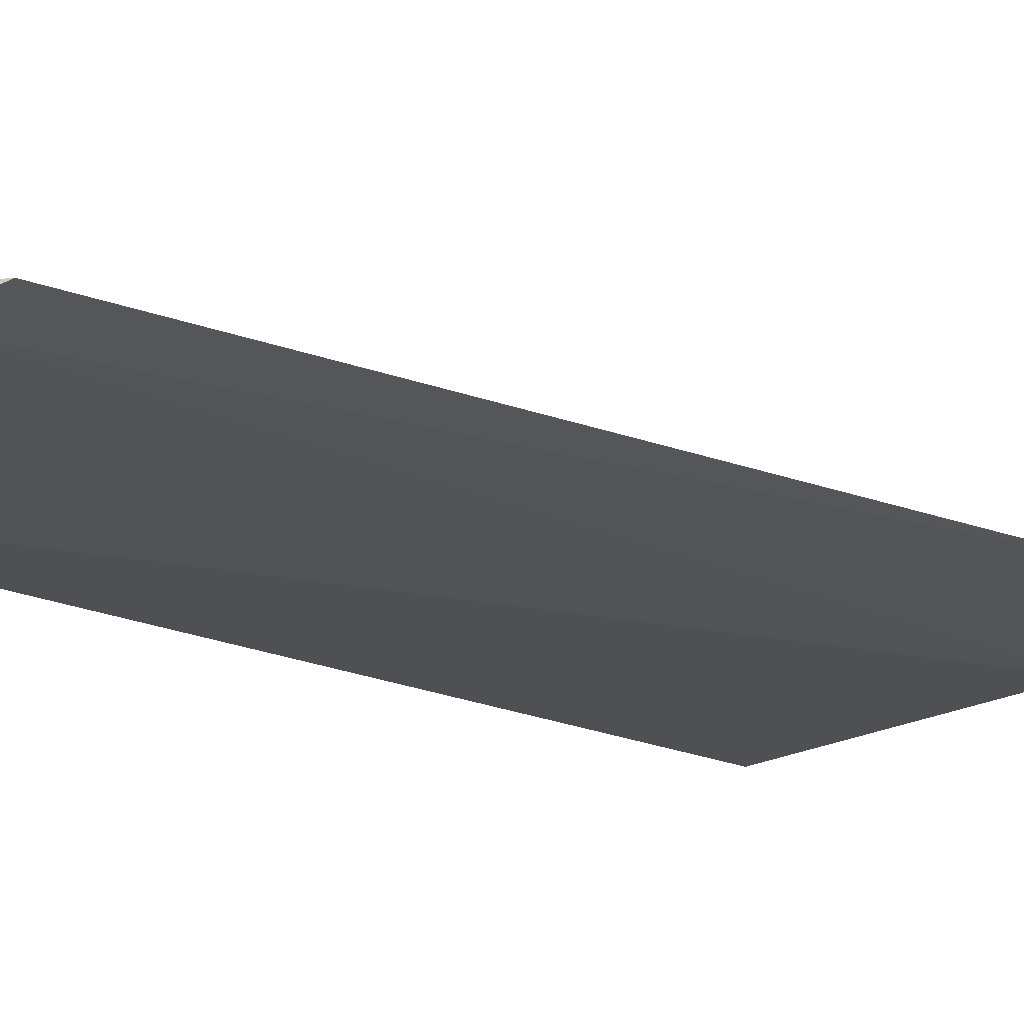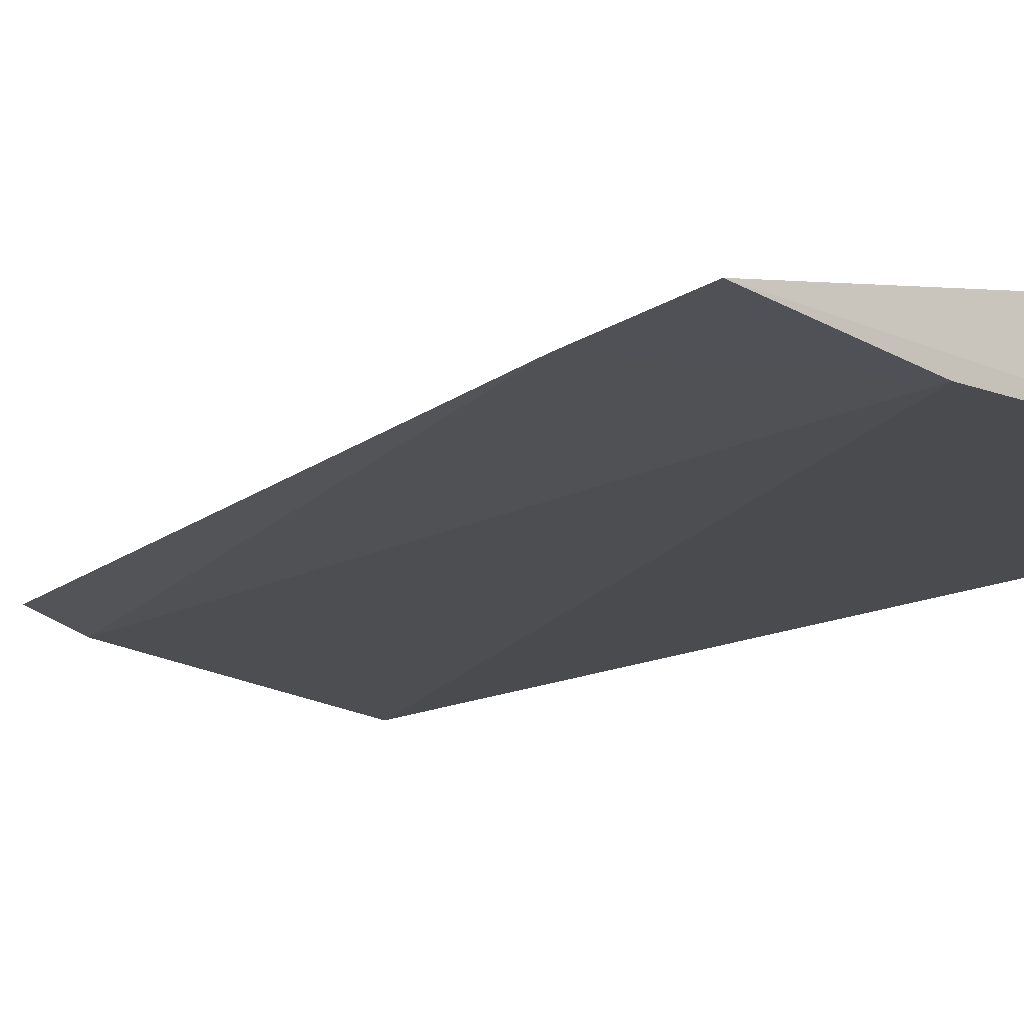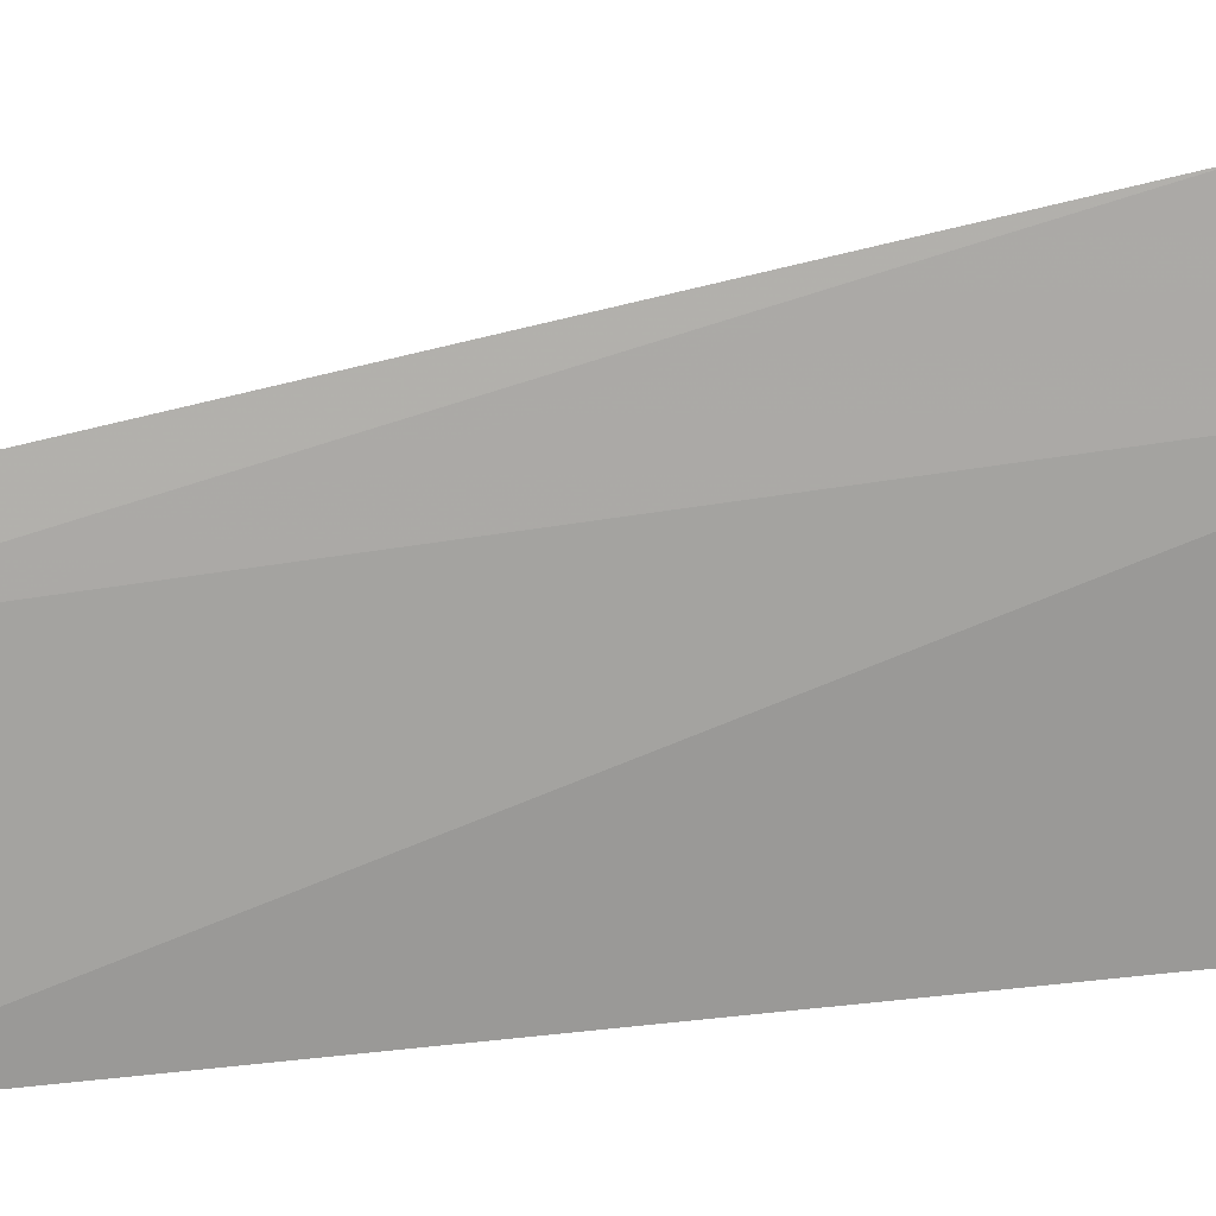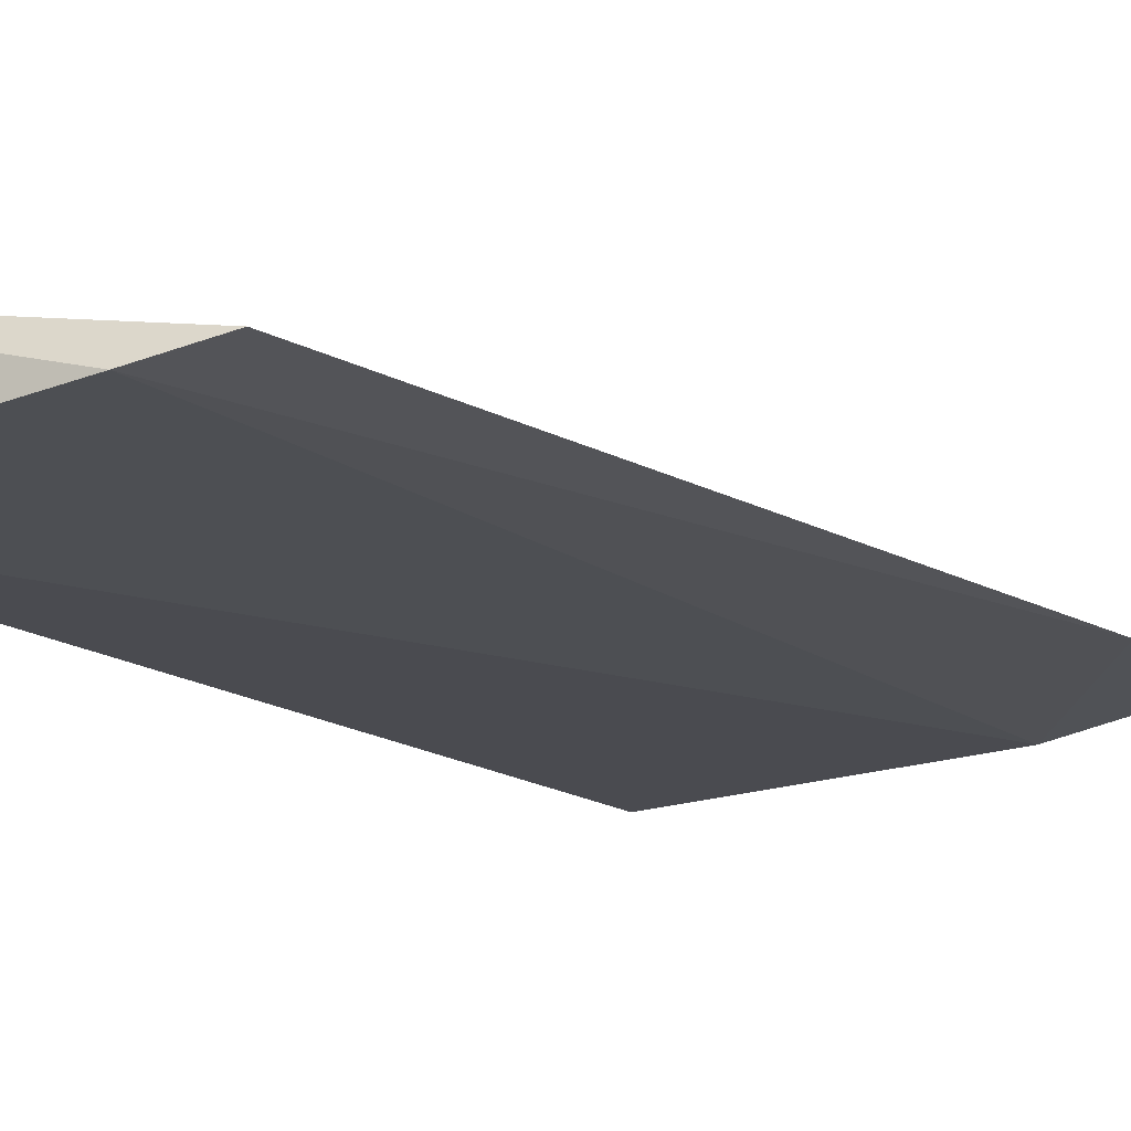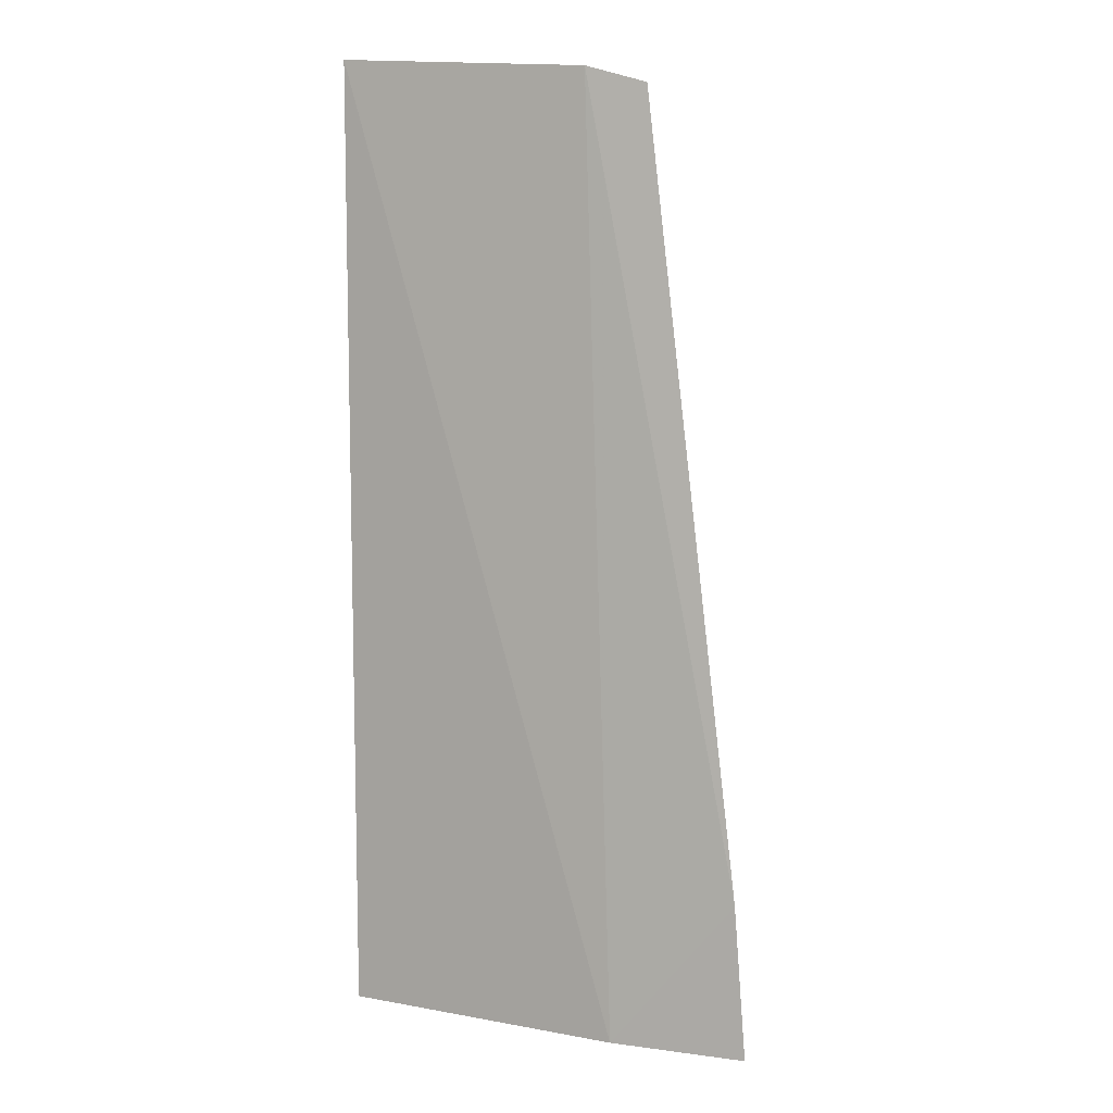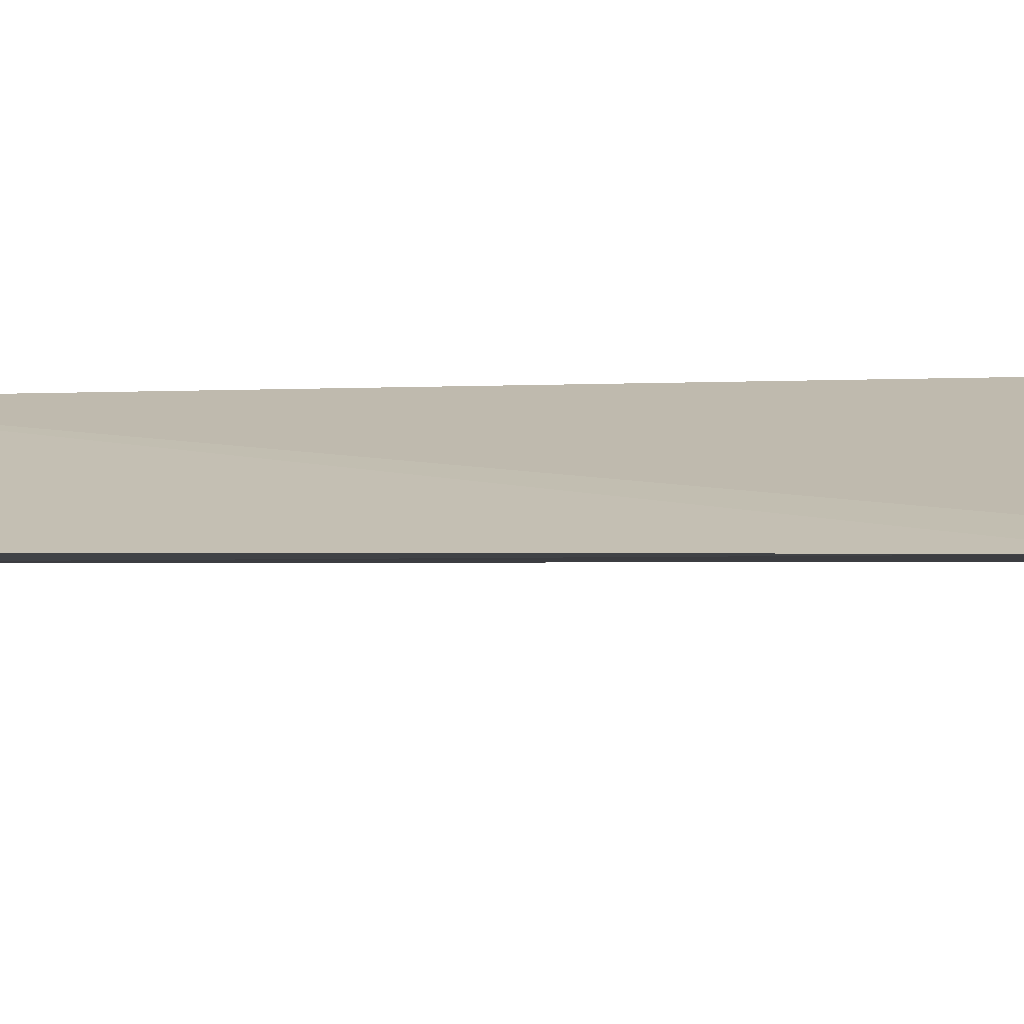
<metadata>
{"format":"obj","ext":"obj","renderer":"f3d","projection":"perspective","resolution":1024,"background":"white","views":[{"elev":-15.9,"azim":-137.5,"up":"+Z"},{"elev":-11.5,"azim":-33.7,"up":"+Z"},{"elev":-64.8,"azim":-83.4,"up":"+Z"},{"elev":-12.7,"azim":-151.5,"up":"+Z"},{"elev":9.2,"azim":-151.0,"up":"+Y"},{"elev":8.8,"azim":-98.0,"up":"+Z"}]}
</metadata>
<code>
v -0.01701 0.1893 0.004713
v -0.01701 0.1893 -0.004712
v -0.01701 0.2802 0.004712
v -0.04043 0.2791 -0.001215
v -0.05678 0.1889 0
v -0.01701 0.2802 -0.004712
v -0.04592 0.2776 0.0002119
v -0.04414 0.1891 -0.002682
v -0.05556 0.2035 1.006e-05
f 1 2 3
f 5 2 1
f 5 1 3
f 6 3 2
f 6 4 3
f 7 3 4
f 8 4 6
f 8 6 2
f 8 2 5
f 9 5 3
f 9 3 7
f 9 7 4
f 9 8 5
f 9 4 8

</code>
